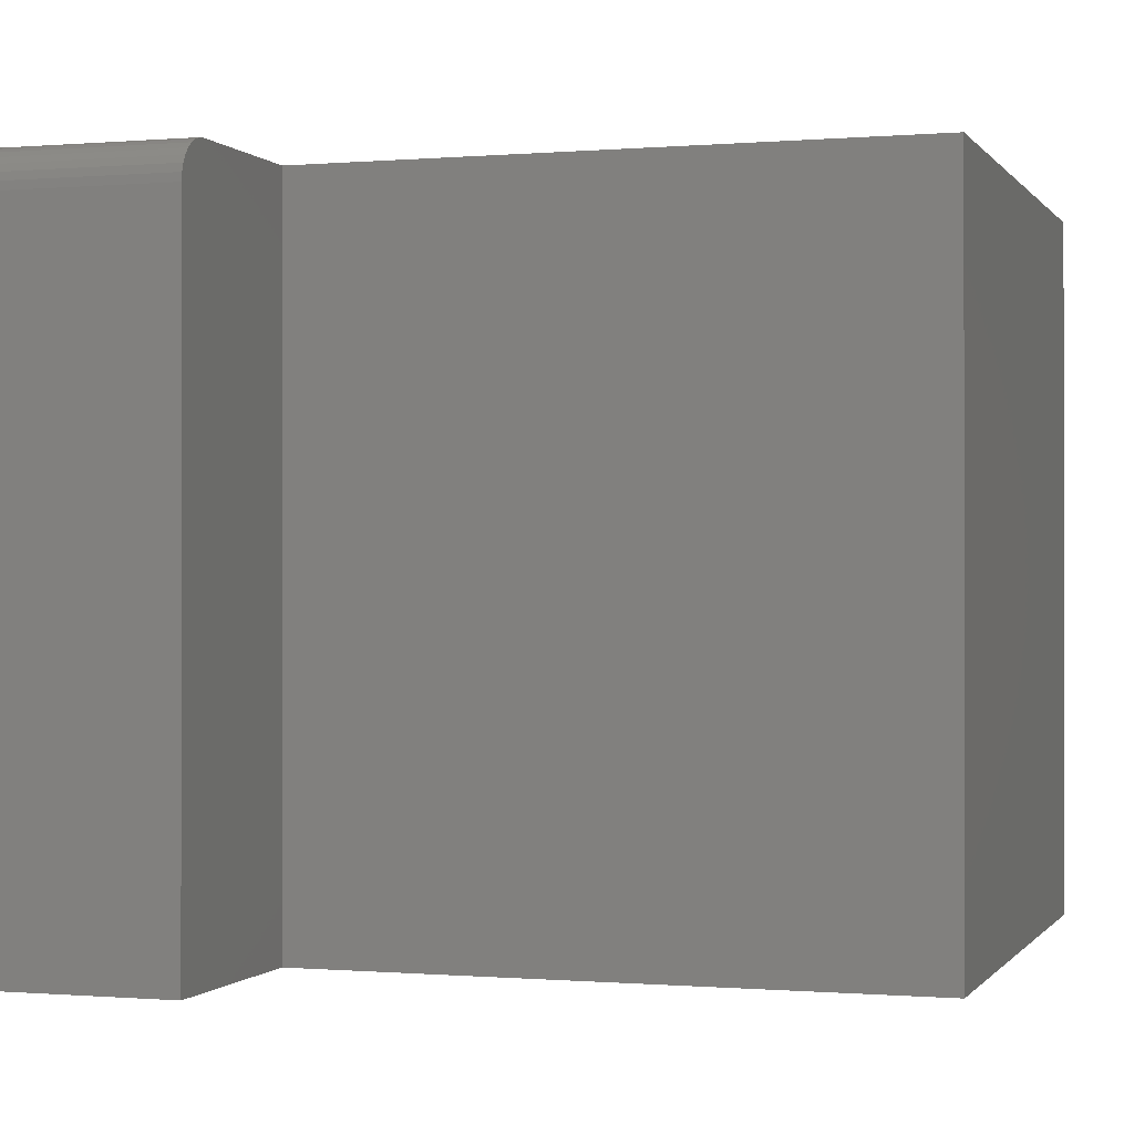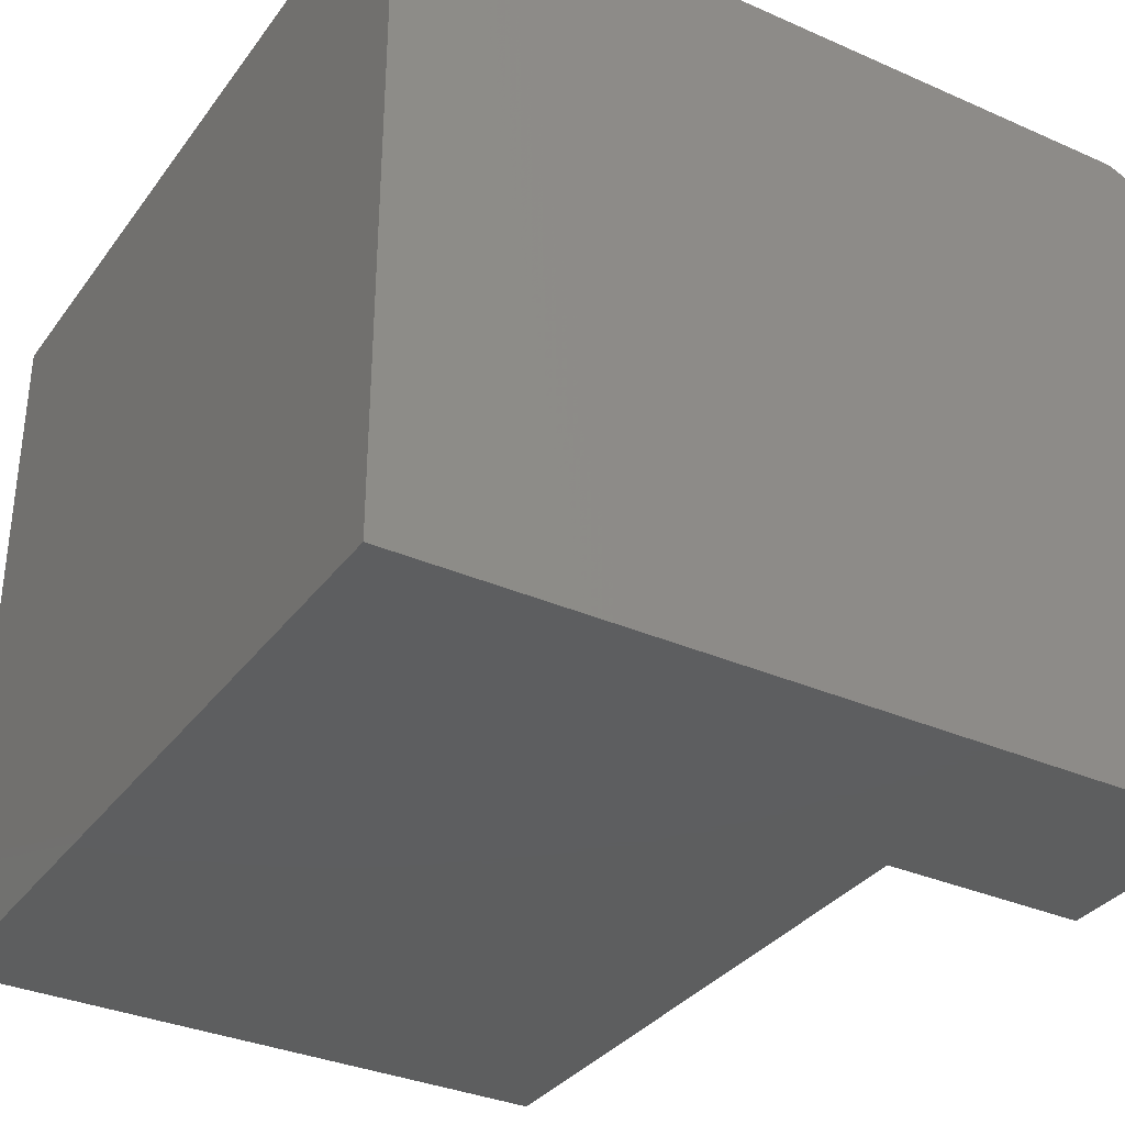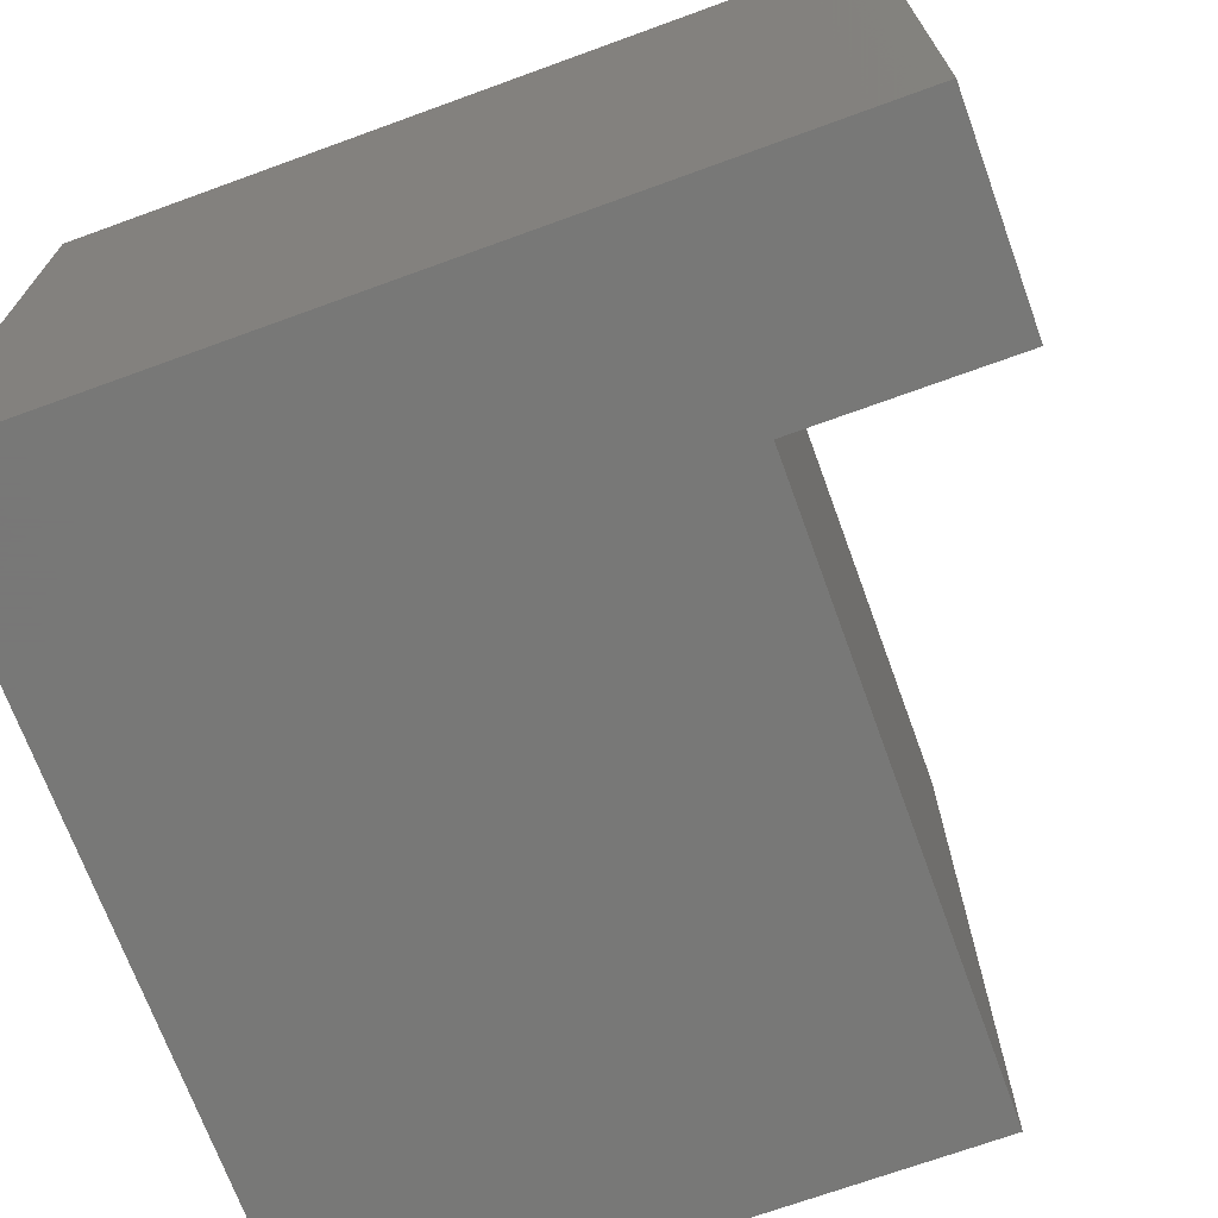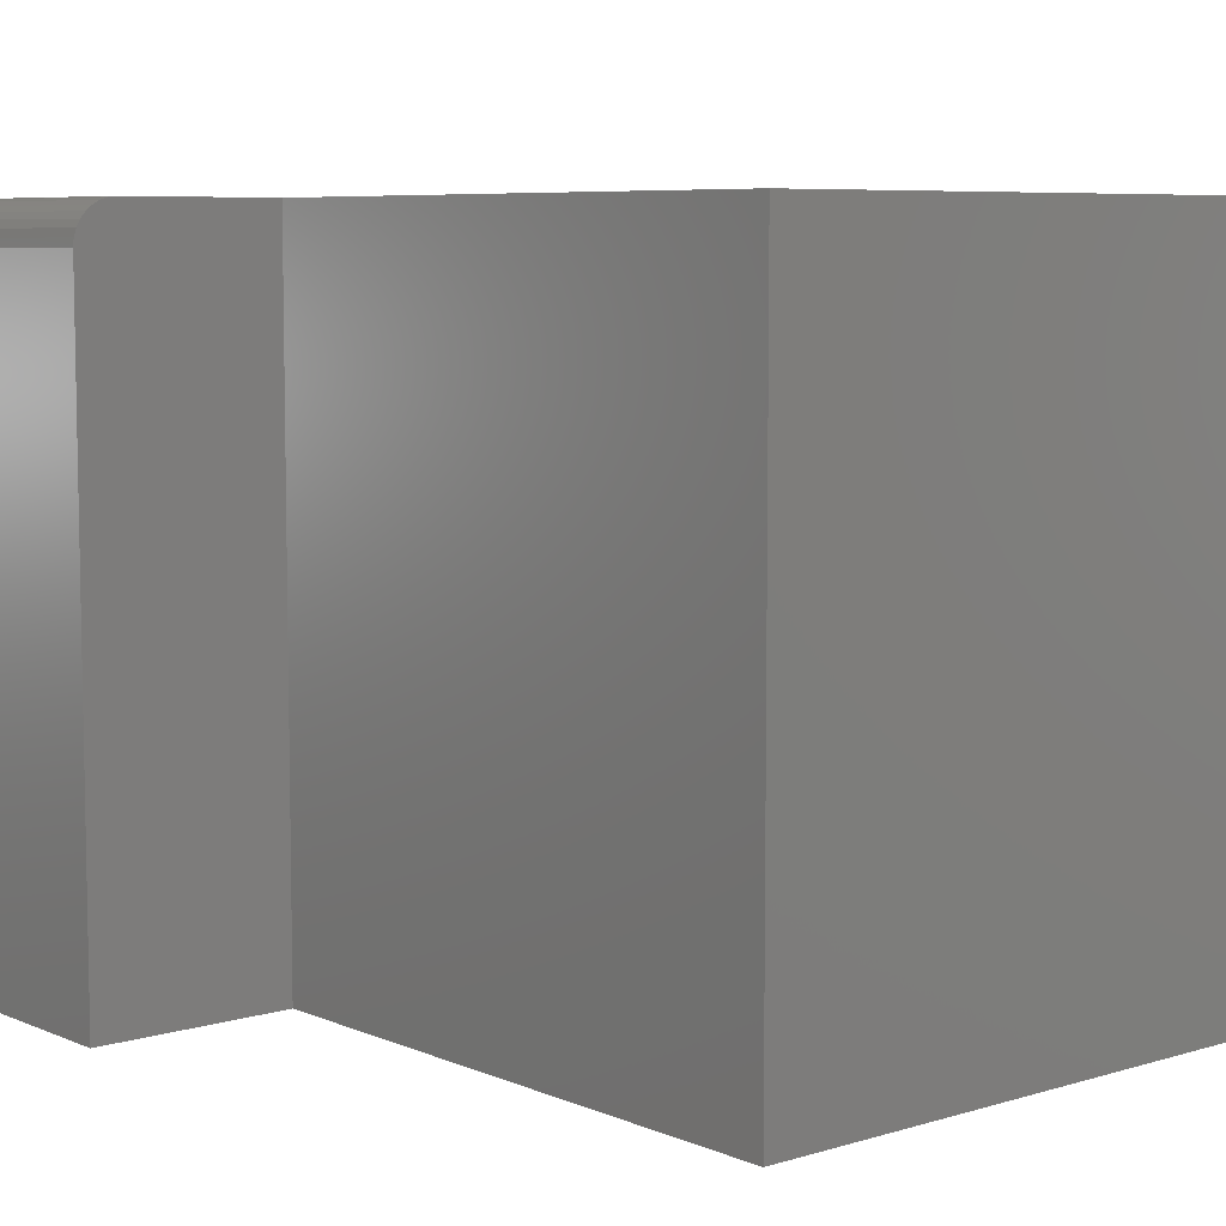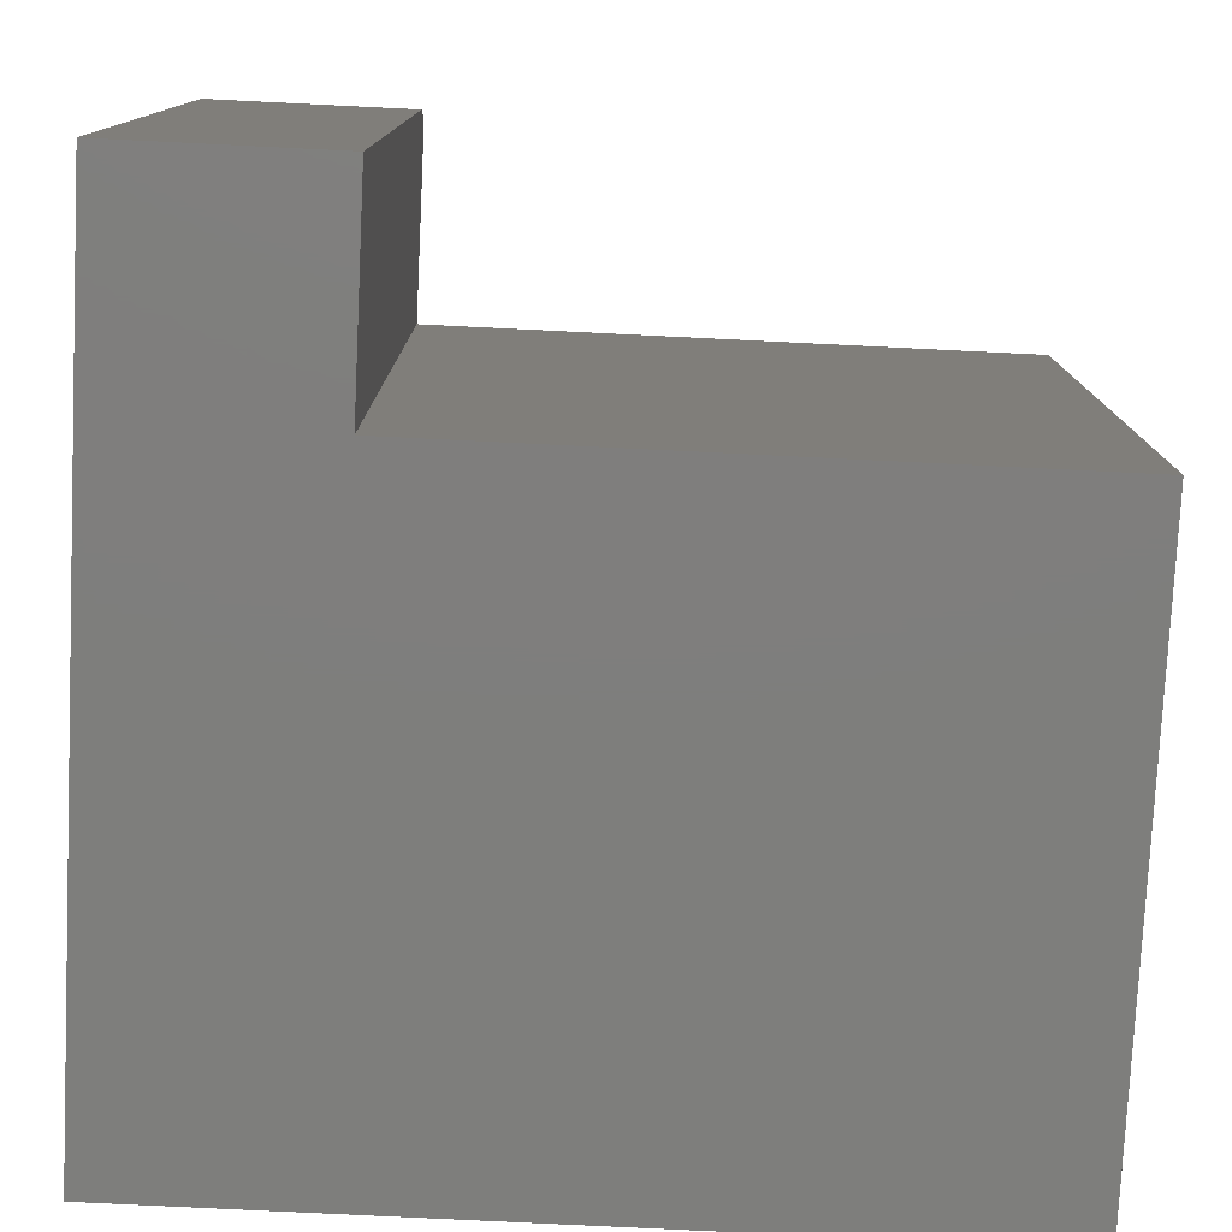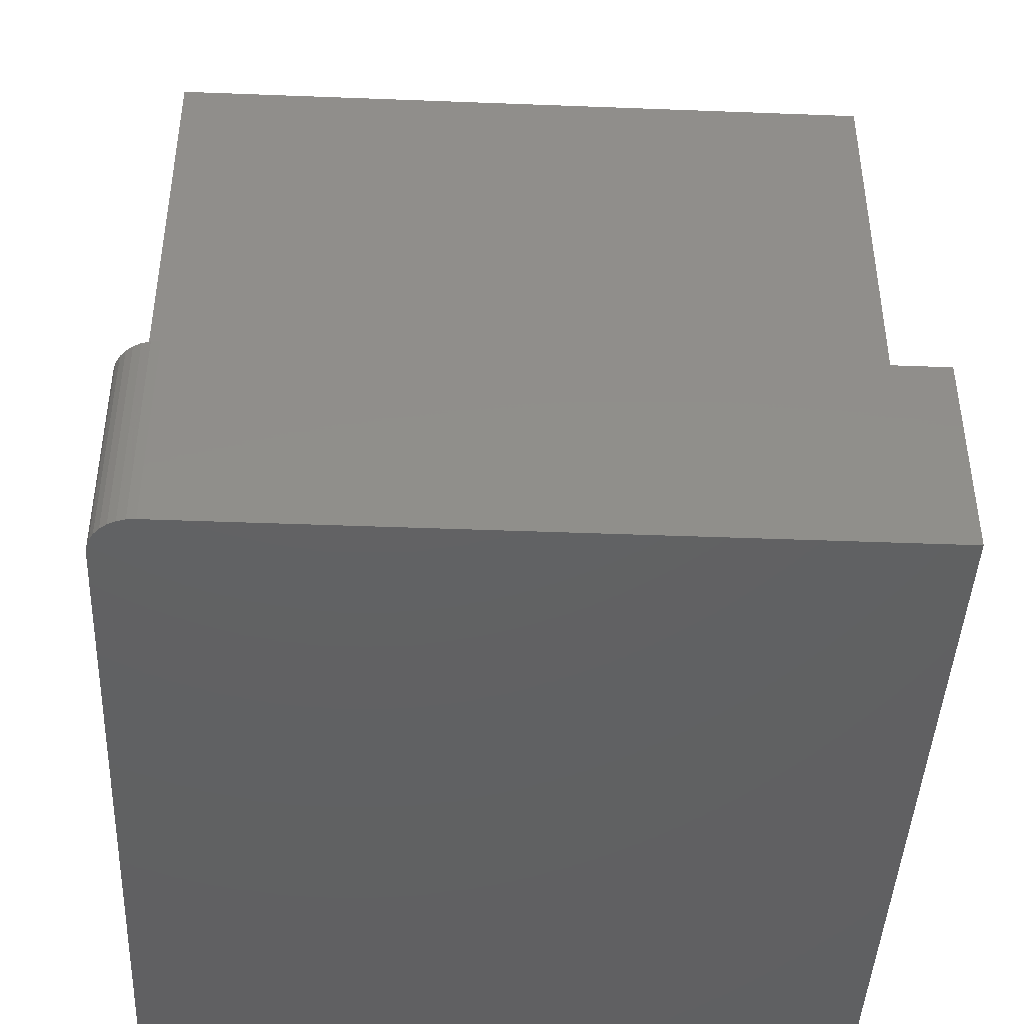
<metadata>
{"format":"stl","ext":"stl","renderer":"f3d","projection":"perspective","resolution":1024,"background":"white","views":[{"elev":-0.3,"azim":-72.3,"up":"+Y"},{"elev":-33.8,"azim":149.1,"up":"+Y"},{"elev":-70.4,"azim":-160.0,"up":"+Y"},{"elev":7.0,"azim":-40.4,"up":"+Y"},{"elev":-78.0,"azim":-92.8,"up":"+Y"},{"elev":-43.5,"azim":-92.6,"up":"+Z"}]}
</metadata>
<code>
# stl→obj: 28 verts, 52 faces
v 0.75 0.3281 0.75
v 0.75 0.3281 -4.592e-17
v 0.1895 0.3281 0.75
v 0.1895 0.3281 0.1895
v 0.03906 0.3281 -2.392e-18
v 0.03906 0.3281 0.1895
v 0 0.2891 0.1895
v 0 0.2891 0
v 1.16e-17 -0.3281 0.1895
v 0 -0.3281 0
v 0.02411 0.3252 0.1895
v 0.03144 0.3274 0.1895
v 0.01144 0.3167 0.1895
v 0.006583 0.3108 0.1895
v 0.002973 0.304 0.1895
v 0.1895 -0.3281 0.1895
v 0.0007506 0.2967 0.1895
v 0.01736 0.3215 0.1895
v 0.002973 0.304 -1.821e-19
v 0.0007506 0.2967 -4.596e-20
v 0.01144 0.3167 -7.006e-19
v 0.01736 0.3215 -1.063e-18
v 0.02411 0.3252 -1.477e-18
v 0.75 -0.3281 -4.592e-17
v 0.03144 0.3274 -1.925e-18
v 0.006583 0.3108 -4.031e-19
v 0.75 -0.3281 0.75
v 0.1895 -0.3281 0.75
f 1 2 3
f 3 2 4
f 2 5 4
f 4 5 6
f 7 8 9
f 9 8 10
f 6 11 4
f 6 12 11
f 13 14 15
f 16 4 17
f 16 17 7
f 16 7 9
f 17 4 11
f 17 11 18
f 17 18 13
f 17 13 15
f 8 19 10
f 8 20 19
f 21 22 23
f 24 10 25
f 24 25 5
f 24 5 2
f 25 10 19
f 25 19 26
f 25 26 21
f 25 21 23
f 6 5 12
f 12 5 25
f 12 25 11
f 11 25 23
f 11 23 18
f 18 23 22
f 18 22 13
f 13 22 21
f 13 21 14
f 14 21 26
f 14 26 15
f 15 26 19
f 15 19 17
f 17 19 20
f 17 20 7
f 7 20 8
f 27 28 24
f 24 28 16
f 24 16 10
f 10 16 9
f 3 4 28
f 28 4 16
f 1 3 27
f 27 3 28
f 24 2 27
f 27 2 1

</code>
